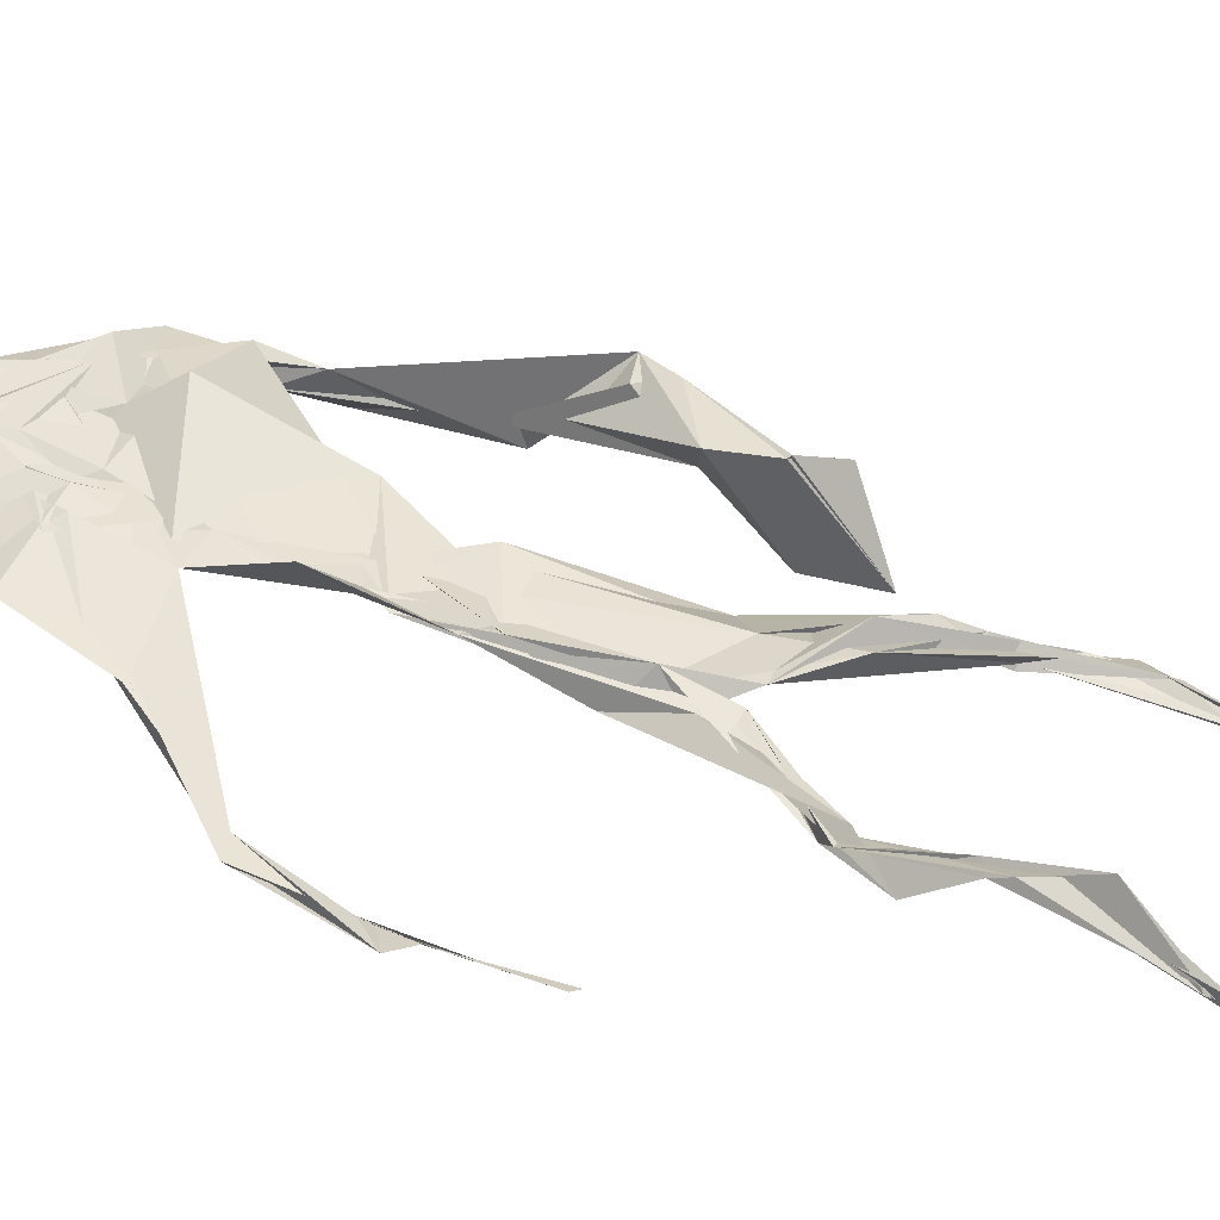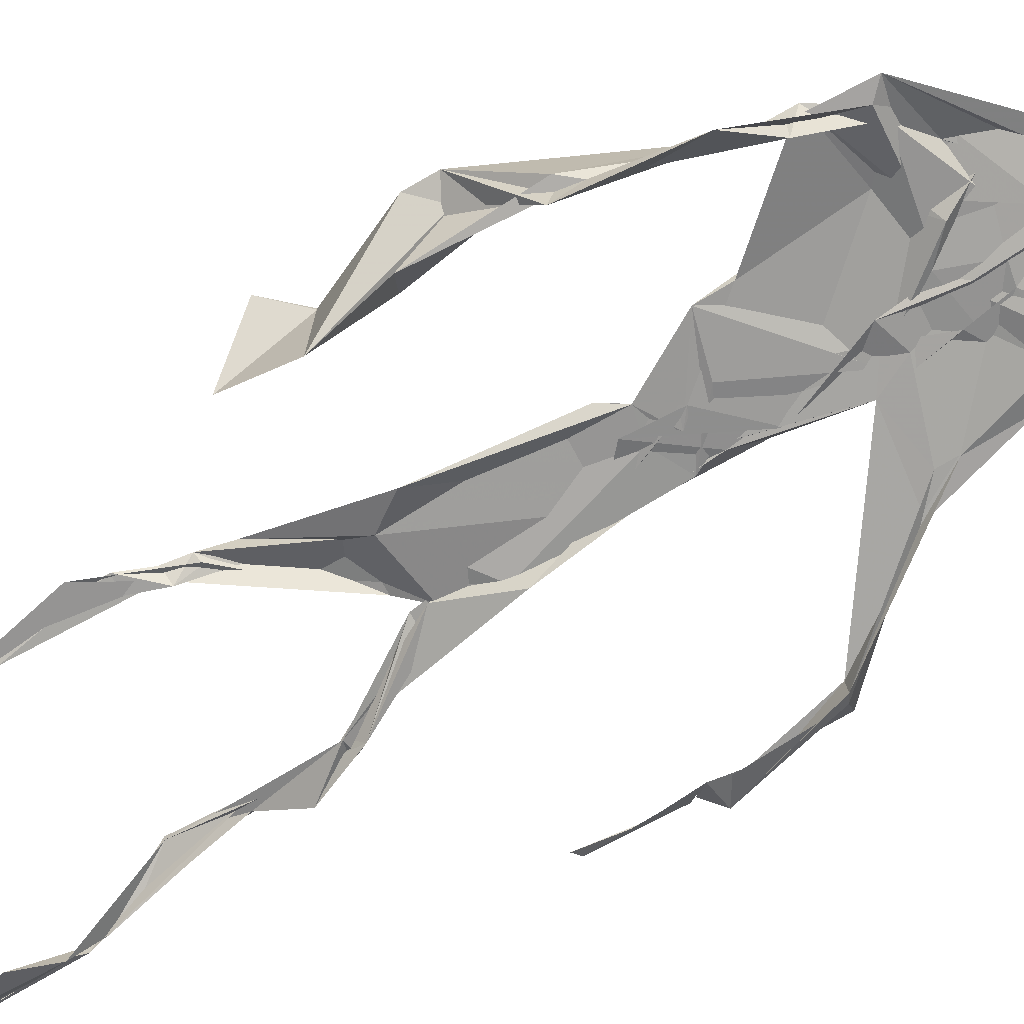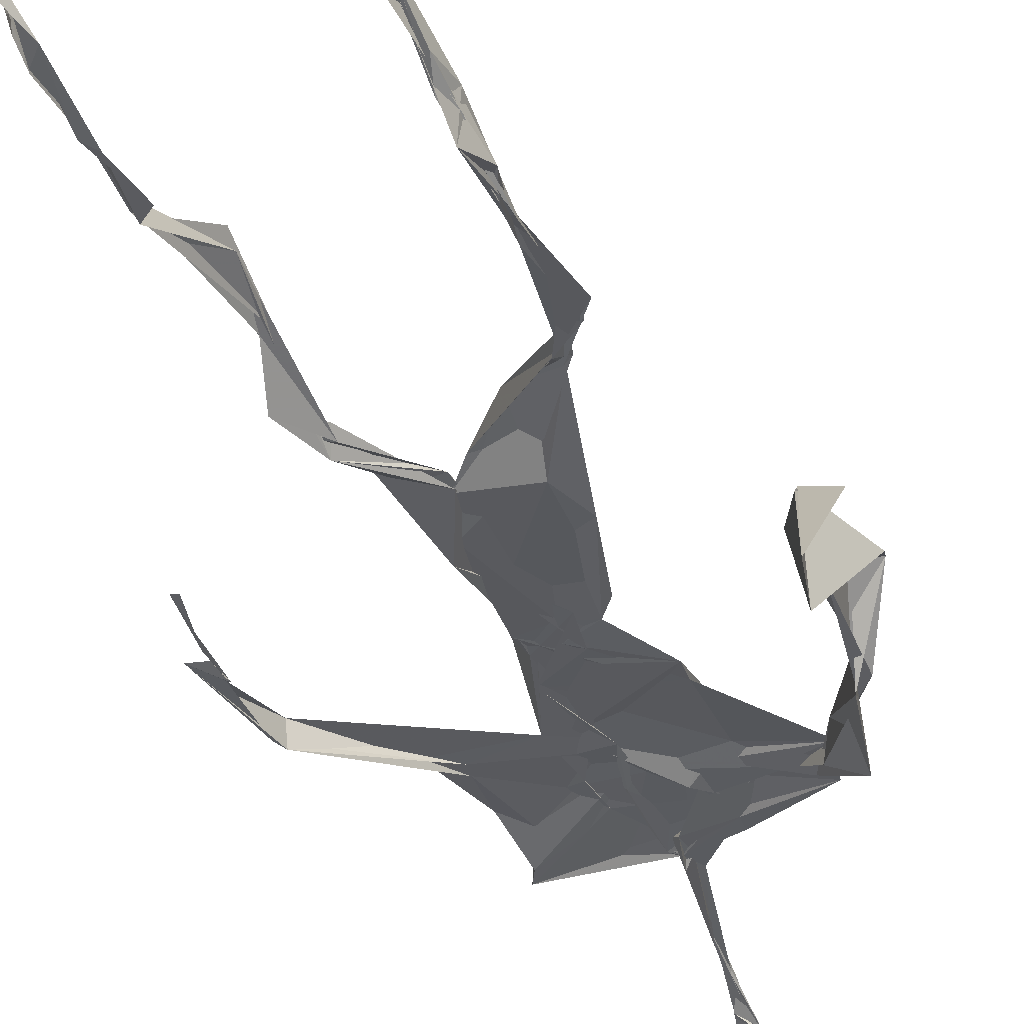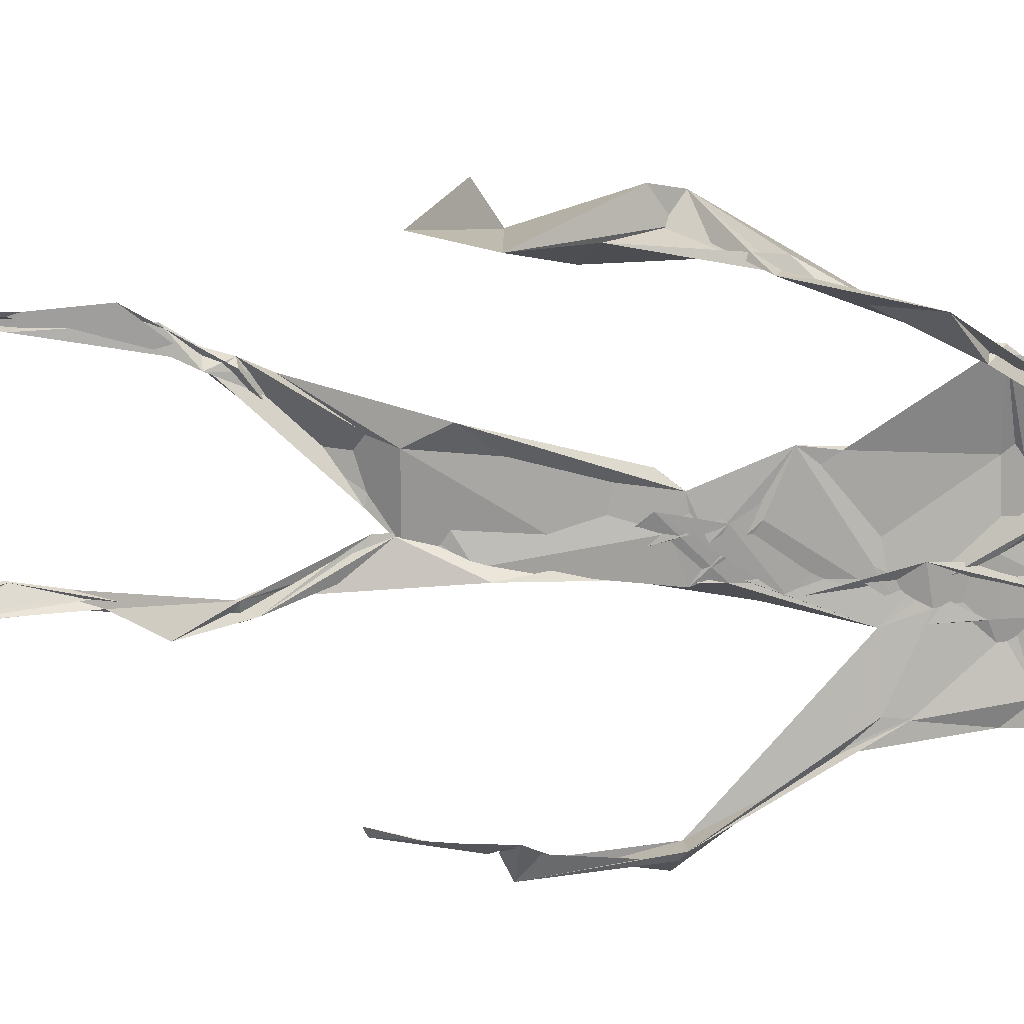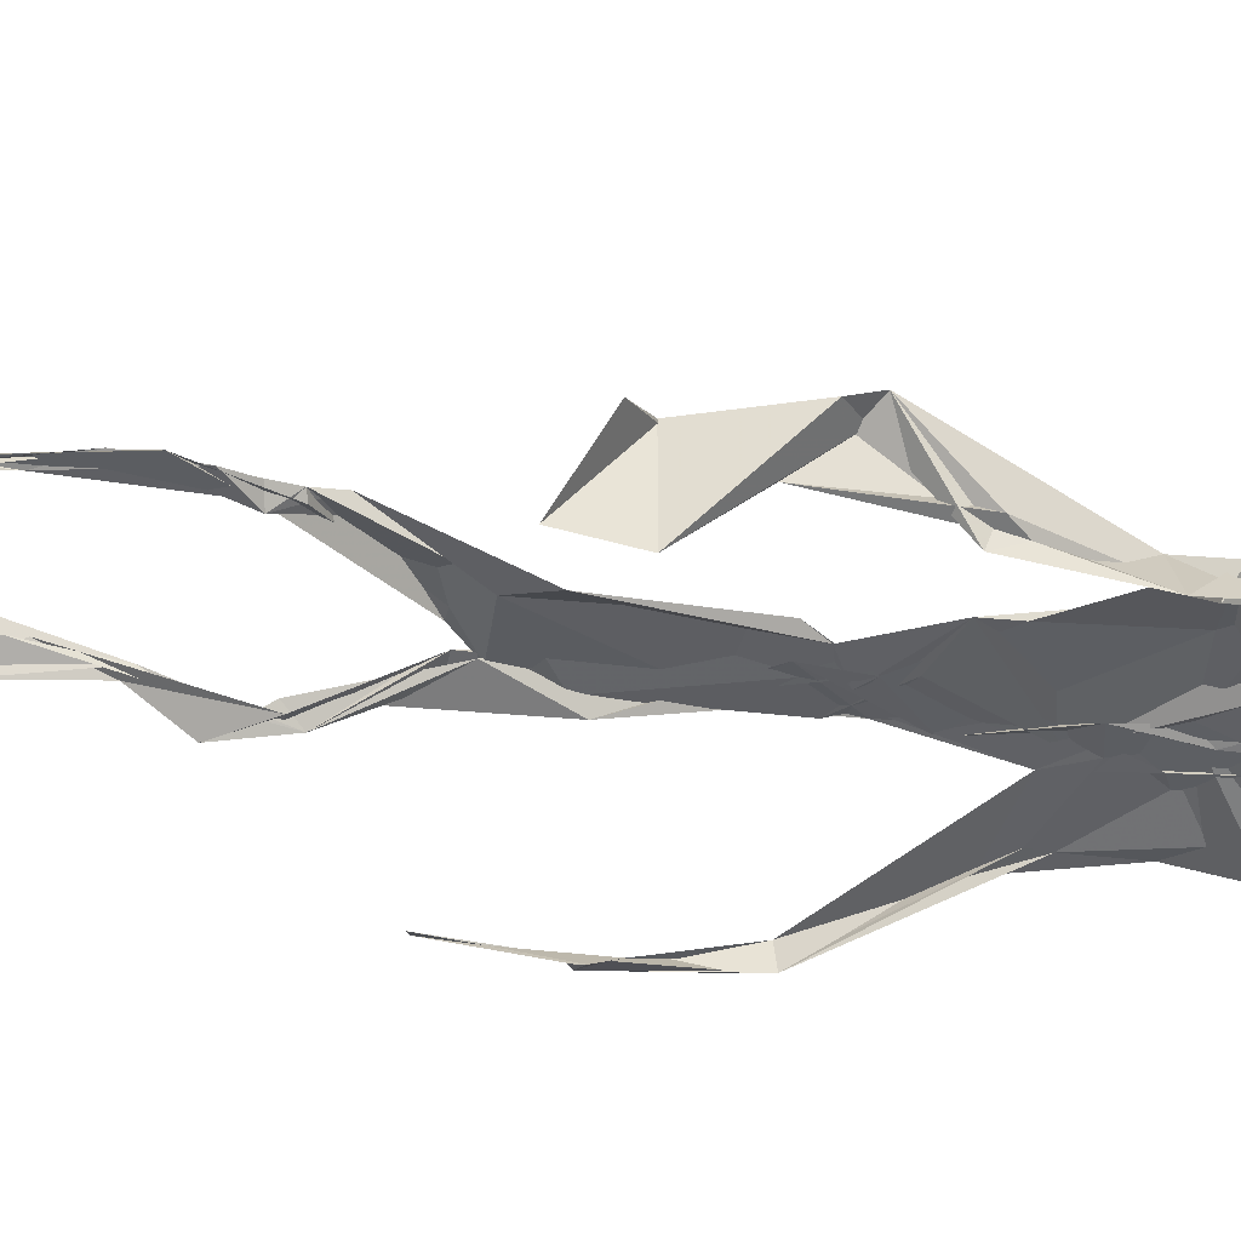
<metadata>
{"format":"obj","ext":"obj","renderer":"f3d","projection":"perspective","resolution":1024,"background":"white","views":[{"elev":42.4,"azim":-64.4,"up":"+Z"},{"elev":-67.0,"azim":122.2,"up":"+Z"},{"elev":-33.3,"azim":16.3,"up":"+Z"},{"elev":-73.7,"azim":84.8,"up":"+Z"},{"elev":-40.1,"azim":77.9,"up":"+Z"}]}
</metadata>
<code>
v 0.4392 0.2331 0.4702
v 0.5512 0.3599 0.4771
v 0.4829 0.5139 0.4891
v 0.5022 0.7438 0.4829
v 0.434 0.6823 0.4812
v 0.3809 0.4358 0.4522
v 0.5699 0.2269 0.4629
v 0.5701 0.3076 0.4783
v 0.531 0.7306 0.4892
v 0.5206 0.3977 0.4961
v 0.4781 0.4779 0.4729
v 0.4439 0.3558 0.4697
v 0.4915 0.843 0.4884
v 0.4932 0.7016 0.4854
v 0.4814 0.4707 0.4791
v 0.5618 0.08439 0.5158
v 0.5915 0.638 0.4769
v 0.437 0.731 0.4703
v 0.4345 0.2489 0.4832
v 0.4906 0.4388 0.4818
v 0.5521 0.1515 0.4836
v 0.6197 0.5068 0.4583
v 0.4359 0.2511 0.4853
v 0.494 0.8733 0.4802
v 0.4937 0.8719 0.4827
v 0.5566 0.09721 0.4997
v 0.5839 0.6583 0.4666
v 0.4354 0.1874 0.4762
v 0.5552 0.1302 0.5049
v 0.4493 0.3282 0.4867
v 0.5397 0.609 0.487
v 0.5071 0.5678 0.4833
v 0.5561 0.3717 0.4864
v 0.4706 0.5847 0.504
v 0.4883 0.6268 0.4878
v 0.5046 0.7259 0.4811
v 0.5612 0.2649 0.471
v 0.5096 0.5381 0.4825
v 0.3759 0.5606 0.4573
v 0.4304 0.1347 0.4784
v 0.4513 0.2858 0.5055
v 0.5548 0.3571 0.4789
v 0.5001 0.7556 0.48
v 0.5681 0.2571 0.4644
v 0.4924 0.8398 0.4914
v 0.4417 0.7184 0.4702
v 0.48 0.5303 0.4852
v 0.5406 0.5902 0.4848
v 0.4332 0.1385 0.4838
v 0.49 0.8834 0.474
v 0.5448 0.7033 0.4932
v 0.5612 0.0825 0.5194
v 0.5421 0.6711 0.4923
v 0.501 0.5453 0.4842
v 0.5584 0.1929 0.4687
v 0.433 0.1186 0.4831
v 0.5614 0.208 0.4584
v 0.4321 0.1917 0.4851
v 0.4321 0.1247 0.4796
v 0.4345 0.6468 0.4789
v 0.433 0.09646 0.5094
v 0.4904 0.4617 0.4908
v 0.433 0.2391 0.4809
v 0.4925 0.4455 0.4831
v 0.4795 0.6511 0.4849
v 0.4603 0.3791 0.4793
v 0.5603 0.09096 0.5068
v 0.477 0.6731 0.4842
v 0.4524 0.3817 0.4748
v 0.489 0.893 0.4734
v 0.4878 0.4414 0.4821
v 0.4624 0.3811 0.4712
v 0.4321 0.1465 0.473
v 0.5743 0.6895 0.4804
v 0.5412 0.4576 0.4719
v 0.4813 0.6988 0.4841
v 0.4572 0.3889 0.4691
v 0.3804 0.5621 0.4685
v 0.372 0.4859 0.4573
v 0.5615 0.08288 0.5182
v 0.5565 0.704 0.4966
v 0.4309 0.1177 0.4807
v 0.379 0.4939 0.4487
v 0.5298 0.6836 0.4915
v 0.5516 0.1361 0.5034
v 0.5634 0.2568 0.4713
v 0.4791 0.5549 0.4857
v 0.4861 0.5685 0.4863
v 0.4525 0.2123 0.4605
v 0.437 0.1931 0.4738
v 0.4883 0.6432 0.4869
v 0.4999 0.8929 0.4678
v 0.5067 0.7341 0.4887
v 0.3812 0.5636 0.4542
v 0.5639 0.6908 0.4873
v 0.4902 0.43 0.4842
v 0.5099 0.5809 0.4834
v 0.4486 0.6964 0.4786
v 0.4367 0.09013 0.53
v 0.4965 0.8668 0.4819
v 0.4937 0.5106 0.4858
v 0.4188 0.6196 0.476
v 0.5611 0.2844 0.4723
v 0.4985 0.6463 0.4839
v 0.4332 0.1062 0.4981
v 0.4333 0.1181 0.4849
v 0.4999 0.676 0.4876
v 0.5039 0.7411 0.4905
v 0.4909 0.8888 0.4739
v 0.4905 0.8974 0.4765
v 0.4863 0.5194 0.4885
v 0.4641 0.6795 0.4856
v 0.6076 0.6388 0.4466
v 0.5463 0.0863 0.4608
v 0.4822 0.5705 0.4859
v 0.4986 0.5609 0.4831
v 0.5687 0.3418 0.4786
v 0.5575 0.09969 0.5058
v 0.5585 0.178 0.4897
v 0.4949 0.7444 0.4847
v 0.3672 0.5588 0.4687
v 0.5862 0.6612 0.4788
v 0.4381 0.1768 0.4648
v 0.4335 0.2382 0.4868
v 0.5007 0.8917 0.4698
v 0.4924 0.8271 0.4909
v 0.4543 0.3327 0.4904
v 0.5018 0.7455 0.4823
v 0.4825 0.4444 0.4821
v 0.5541 0.07879 0.5379
v 0.4988 0.4262 0.4886
v 0.4895 0.8901 0.4747
v 0.552 0.3732 0.4829
v 0.5301 0.7127 0.4902
v 0.5829 0.6984 0.4817
v 0.4538 0.2888 0.4956
v 0.5654 0.2002 0.478
v 0.5406 0.6636 0.5051
v 0.6206 0.4692 0.4222
v 0.3601 0.4973 0.4604
v 0.5051 0.7123 0.4881
v 0.6235 0.5352 0.4833
v 0.532 0.4028 0.5009
v 0.5468 0.1096 0.4759
v 0.6399 0.5222 0.4783
v 0.4396 0.1363 0.4743
v 0.4311 0.1496 0.4737
v 0.549 0.1215 0.5127
v 0.6389 0.4552 0.466
v 0.5713 0.06996 0.5737
v 0.4365 0.093 0.5209
v 0.6372 0.5382 0.4865
v 0.614 0.588 0.4542
v 0.6173 0.47 0.4794
v 0.5053 0.751 0.4858
v 0.4778 0.5951 0.4856
v 0.3726 0.5128 0.4589
v 0.4925 0.6859 0.4841
v 0.4699 0.6303 0.4839
v 0.4965 0.8888 0.4741
v 0.3803 0.498 0.4483
v 0.4447 0.1826 0.4628
v 0.4307 0.1355 0.4874
v 0.589 0.6664 0.482
v 0.4521 0.2978 0.4977
v 0.3757 0.4386 0.4545
v 0.4891 0.7007 0.4876
v 0.4308 0.1198 0.4905
v 0.4451 0.3172 0.4962
v 0.4869 0.5165 0.4841
v 0.4538 0.7332 0.4782
v 0.5696 0.2531 0.4588
v 0.565 0.3122 0.4828
v 0.5575 0.1741 0.4886
v 0.4941 0.8413 0.4918
v 0.4794 0.6379 0.4862
v 0.549 0.3871 0.4939
v 0.5532 0.1448 0.5013
v 0.5183 0.5496 0.4846
v 0.3755 0.4641 0.4545
v 0.6052 0.4992 0.4809
v 0.6257 0.4322 0.4224
v 0.3741 0.4898 0.4547
v 0.4318 0.1172 0.4889
v 0.5612 0.09074 0.5181
v 0.5307 0.7426 0.4891
v 0.5758 0.3253 0.4756
v 0.6158 0.4714 0.4783
v 0.5482 0.1269 0.4838
v 0.476 0.6763 0.4875
v 0.5611 0.1777 0.4763
v 0.6159 0.5718 0.4454
v 0.5218 0.4399 0.4868
v 0.6219 0.5777 0.457
v 0.5261 0.5369 0.4868
v 0.4312 0.1153 0.4886
v 0.4935 0.8851 0.4804
v 0.5187 0.6895 0.4833
v 0.4749 0.4169 0.4823
v 0.5009 0.8903 0.4686
v 0.5273 0.4379 0.4777
v 0.4314 0.1141 0.4878
v 0.4988 0.8953 0.4731
v 0.4354 0.6355 0.4783
v 0.5038 0.6747 0.4854
v 0.5651 0.2469 0.4621
v 0.5061 0.7688 0.4889
v 0.4884 0.6824 0.4881
v 0.4991 0.7357 0.4868
v 0.5548 0.08903 0.5109
v 0.5595 0.0909 0.5047
v 0.5562 0.07588 0.5435
v 0.6093 0.4777 0.457
v 0.6138 0.5099 0.4785
v 0.6158 0.5589 0.4665
v 0.5538 0.08579 0.5216
v 0.5435 0.07782 0.5421
v 0.5591 0.09381 0.497
v 0.5496 0.07329 0.5545
v 0.5573 0.07437 0.5495
v 0.5457 0.08353 0.526
v 0.6147 0.4992 0.4716
v 0.605 0.4928 0.4729
v 0.621 0.5221 0.4838
v 0.6167 0.5296 0.4742
v 0.6282 0.5696 0.4675
v 0.6287 0.571 0.4828
v 0.6129 0.5276 0.477
v 0.55 0.07808 0.5355
v 0.5578 0.09002 0.4996
v 0.5485 0.07949 0.5355
v 0.6288 0.5607 0.4721
v 0.6062 0.6006 0.4683
f 23 165 30
f 135 74 122
f 174 29 55
f 6 166 180
f 97 87 48
f 108 43 155
f 32 116 195
f 151 61 184
f 128 51 120
f 27 95 122
f 119 144 21
f 133 187 173
f 49 196 73
f 156 53 31
f 101 88 47
f 48 176 97
f 31 48 116
f 112 205 14
f 1 19 58
f 97 91 88
f 153 22 194
f 59 61 40
f 64 129 199
f 69 169 136
f 128 120 207
f 17 194 152
f 17 113 74
f 190 159 68
f 90 23 28
f 180 166 83
f 81 84 74
f 80 148 150
f 179 75 195
f 160 109 203
f 11 129 47
f 127 136 124
f 107 95 53
f 99 151 105
f 191 172 55
f 25 207 45
f 149 182 154
f 35 115 159
f 94 78 60
f 118 52 26
f 68 159 91
f 22 142 139
f 14 205 134
f 38 32 3
f 53 156 107
f 100 160 70
f 208 46 167
f 201 170 195
f 110 126 25
f 173 8 33
f 39 121 183
f 85 67 178
f 39 183 140
f 3 170 62
f 39 204 121
f 131 10 15
f 117 8 103
f 142 22 153
f 181 188 145
f 169 165 19
f 140 161 157
f 155 13 45
f 99 105 61
f 195 116 179
f 57 178 119
f 177 193 33
f 83 79 161
f 160 203 70
f 97 88 87
f 118 67 16
f 171 93 167
f 12 77 30
f 178 67 144
f 62 71 131
f 62 20 3
f 166 79 83
f 208 104 65
f 39 94 204
f 207 120 4
f 21 7 119
f 171 46 18
f 47 88 34
f 94 140 78
f 44 57 37
f 147 90 40
f 121 159 78
f 93 4 120
f 134 84 36
f 43 175 13
f 119 7 57
f 11 66 129
f 55 29 148
f 189 21 114
f 12 30 72
f 125 50 132
f 20 66 11
f 54 48 87
f 89 124 1
f 155 45 4
f 195 75 201
f 109 92 197
f 137 85 57
f 105 151 196
f 120 158 167
f 155 43 13
f 44 8 173
f 145 152 181
f 205 176 198
f 26 114 118
f 154 182 139
f 66 77 12
f 187 10 42
f 203 197 70
f 26 185 29
f 96 69 77
f 186 128 9
f 70 200 24
f 1 124 136
f 175 100 70
f 152 192 17
f 80 16 85
f 200 50 24
f 56 184 61
f 161 79 180
f 89 1 162
f 37 57 7
f 81 135 9
f 131 42 10
f 47 129 101
f 80 85 148
f 46 5 98
f 49 73 58
f 8 37 103
f 46 98 18
f 201 177 143
f 202 59 163
f 163 59 40
f 69 96 72
f 78 140 157
f 17 74 164
f 162 146 123
f 185 150 148
f 181 152 194
f 197 200 70
f 169 72 165
f 158 107 104
f 111 3 11
f 187 42 86
f 68 76 190
f 53 164 31
f 69 136 127
f 152 145 142
f 23 63 28
f 163 40 28
f 29 174 189
f 116 32 31
f 190 98 60
f 98 76 18
f 24 125 13
f 25 92 110
f 58 162 1
f 49 58 147
f 66 20 77
f 197 203 109
f 166 6 79
f 142 145 139
f 43 36 126
f 132 50 92
f 74 113 122
f 204 65 159
f 83 183 157
f 175 43 126
f 4 45 207
f 65 204 5
f 141 158 120
f 10 187 133
f 159 88 91
f 174 21 189
f 108 18 76
f 209 76 14
f 94 102 204
f 106 82 202
f 193 10 33
f 105 147 40
f 194 22 181
f 200 197 50
f 3 32 170
f 196 147 105
f 62 15 87
f 147 58 90
f 83 157 180
f 68 91 112
f 160 100 126
f 180 79 6
f 89 162 123
f 137 57 44
f 101 62 87
f 75 179 193
f 155 93 171
f 36 84 81
f 134 209 14
f 199 12 72
f 41 63 23
f 109 160 110
f 82 146 168
f 192 142 153
f 114 144 118
f 46 171 167
f 16 150 52
f 61 151 99
f 38 111 115
f 135 81 74
f 121 204 159
f 73 146 162
f 55 172 86
f 136 169 19
f 73 162 58
f 45 132 25
f 164 27 17
f 112 91 205
f 35 104 156
f 77 62 96
f 170 32 195
f 176 205 91
f 201 71 170
f 117 2 8
f 51 128 186
f 13 175 24
f 16 67 85
f 143 131 71
f 28 40 90
f 29 189 26
f 32 38 156
f 59 56 61
f 138 31 164
f 159 190 60
f 133 173 33
f 167 158 208
f 186 9 135
f 62 101 64
f 152 142 192
f 164 74 84
f 103 86 42
f 121 78 157
f 132 92 25
f 23 30 41
f 13 125 45
f 4 93 155
f 188 181 139
f 169 69 72
f 202 163 106
f 62 170 71
f 89 28 63
f 202 56 59
f 107 141 95
f 189 114 26
f 137 44 191
f 7 21 174
f 46 208 5
f 104 107 156
f 139 182 188
f 64 101 129
f 207 36 9
f 154 145 188
f 43 209 36
f 146 82 106
f 157 183 121
f 123 28 89
f 172 44 173
f 151 184 196
f 63 124 89
f 24 175 70
f 106 163 123
f 54 193 179
f 122 113 27
f 165 72 30
f 138 176 48
f 168 146 73
f 95 51 122
f 35 159 65
f 138 84 198
f 136 19 1
f 84 138 164
f 64 96 62
f 22 139 181
f 172 173 86
f 77 69 127
f 35 156 38
f 55 148 191
f 177 75 193
f 15 10 193
f 65 104 35
f 185 26 52
f 106 123 146
f 93 120 167
f 12 199 129
f 165 23 19
f 88 101 87
f 190 76 98
f 209 108 76
f 117 42 143
f 102 94 60
f 183 161 140
f 48 54 179
f 207 9 128
f 154 139 145
f 90 58 19
f 171 18 155
f 31 138 48
f 105 40 61
f 133 33 10
f 209 134 36
f 164 95 27
f 30 77 127
f 179 116 48
f 193 54 15
f 29 185 148
f 68 112 76
f 100 175 126
f 115 111 47
f 149 154 188
f 47 111 11
f 197 92 50
f 9 36 81
f 192 113 17
f 184 56 168
f 37 8 44
f 156 31 32
f 16 52 118
f 130 52 150
f 201 75 177
f 97 176 91
f 3 111 38
f 120 51 141
f 55 206 174
f 17 27 194
f 2 33 8
f 108 155 18
f 83 161 183
f 143 71 201
f 39 140 94
f 53 95 164
f 30 127 41
f 172 191 44
f 66 12 129
f 168 73 196
f 37 7 103
f 207 25 126
f 113 153 27
f 177 33 2
f 62 131 15
f 174 206 7
f 113 192 153
f 95 141 51
f 122 51 135
f 143 177 2
f 20 62 77
f 20 11 3
f 34 88 159
f 117 103 42
f 34 159 115
f 28 123 163
f 206 86 103
f 102 5 204
f 60 78 159
f 207 126 36
f 206 103 7
f 150 185 130
f 15 54 87
f 148 85 191
f 173 187 86
f 52 130 185
f 119 178 144
f 49 147 196
f 178 57 85
f 144 114 21
f 158 141 107
f 124 63 127
f 196 184 168
f 35 38 115
f 202 82 56
f 2 117 143
f 138 198 176
f 110 160 126
f 132 45 125
f 209 43 108
f 131 143 42
f 208 158 104
f 188 182 149
f 80 150 16
f 186 135 51
f 199 96 64
f 5 60 98
f 41 127 63
f 72 96 199
f 125 24 50
f 90 19 23
f 67 118 144
f 112 14 76
f 109 110 92
f 168 56 82
f 84 134 198
f 206 55 86
f 205 198 134
f 102 60 5
f 137 191 85
f 194 27 153
f 161 180 157
f 47 34 115
f 65 5 208

</code>
